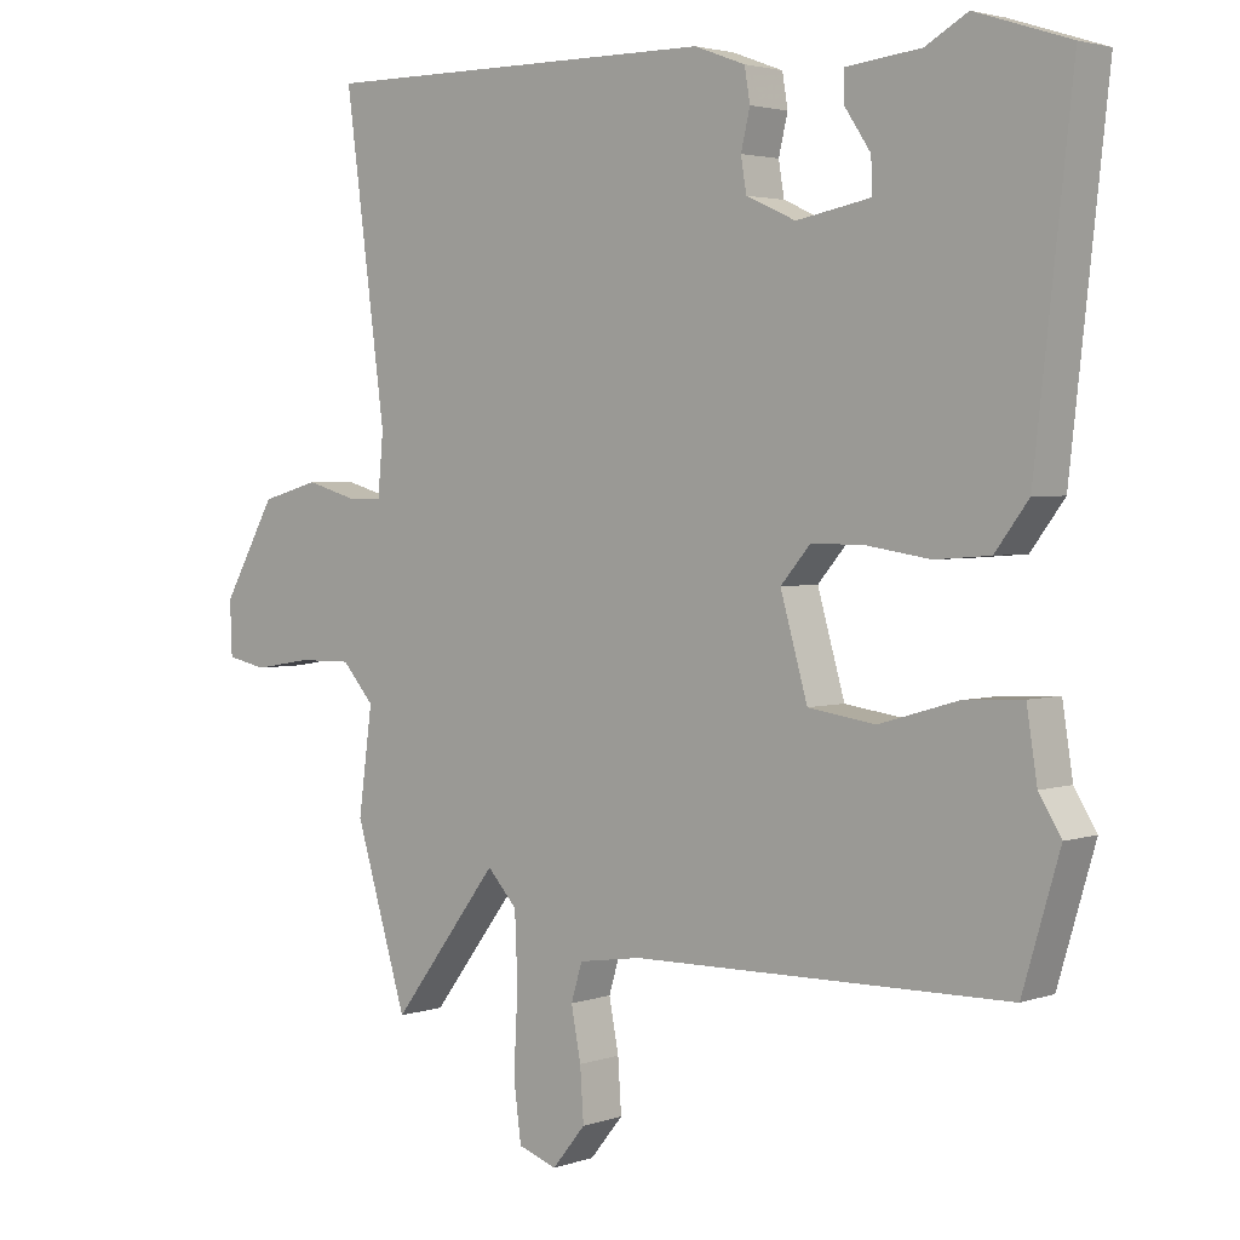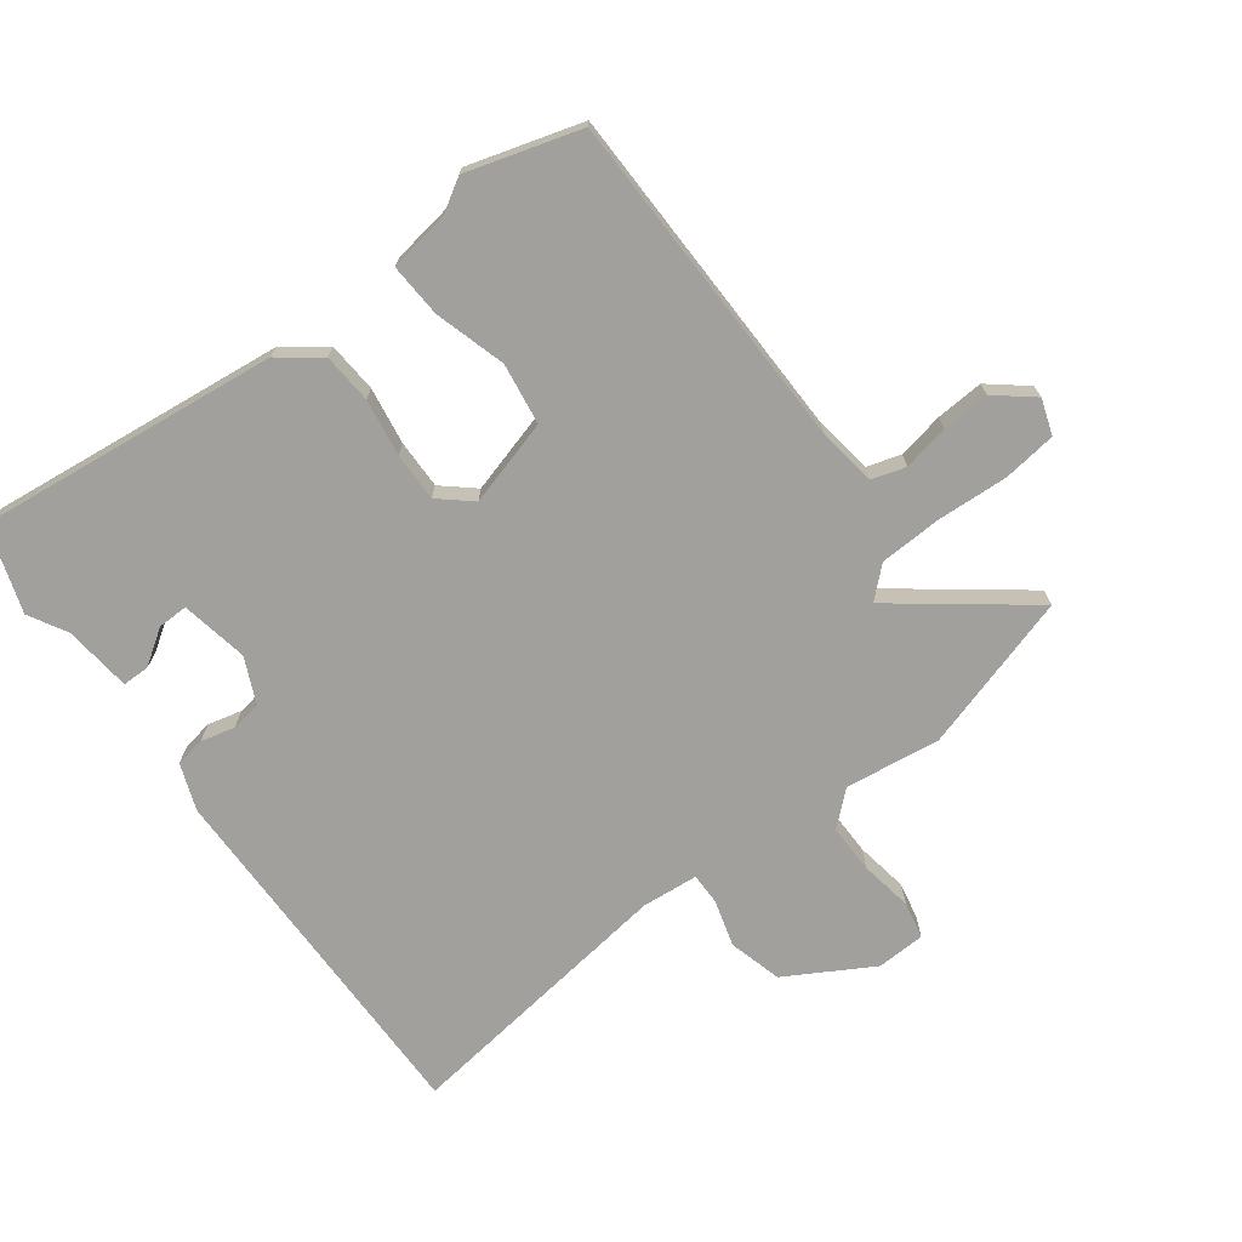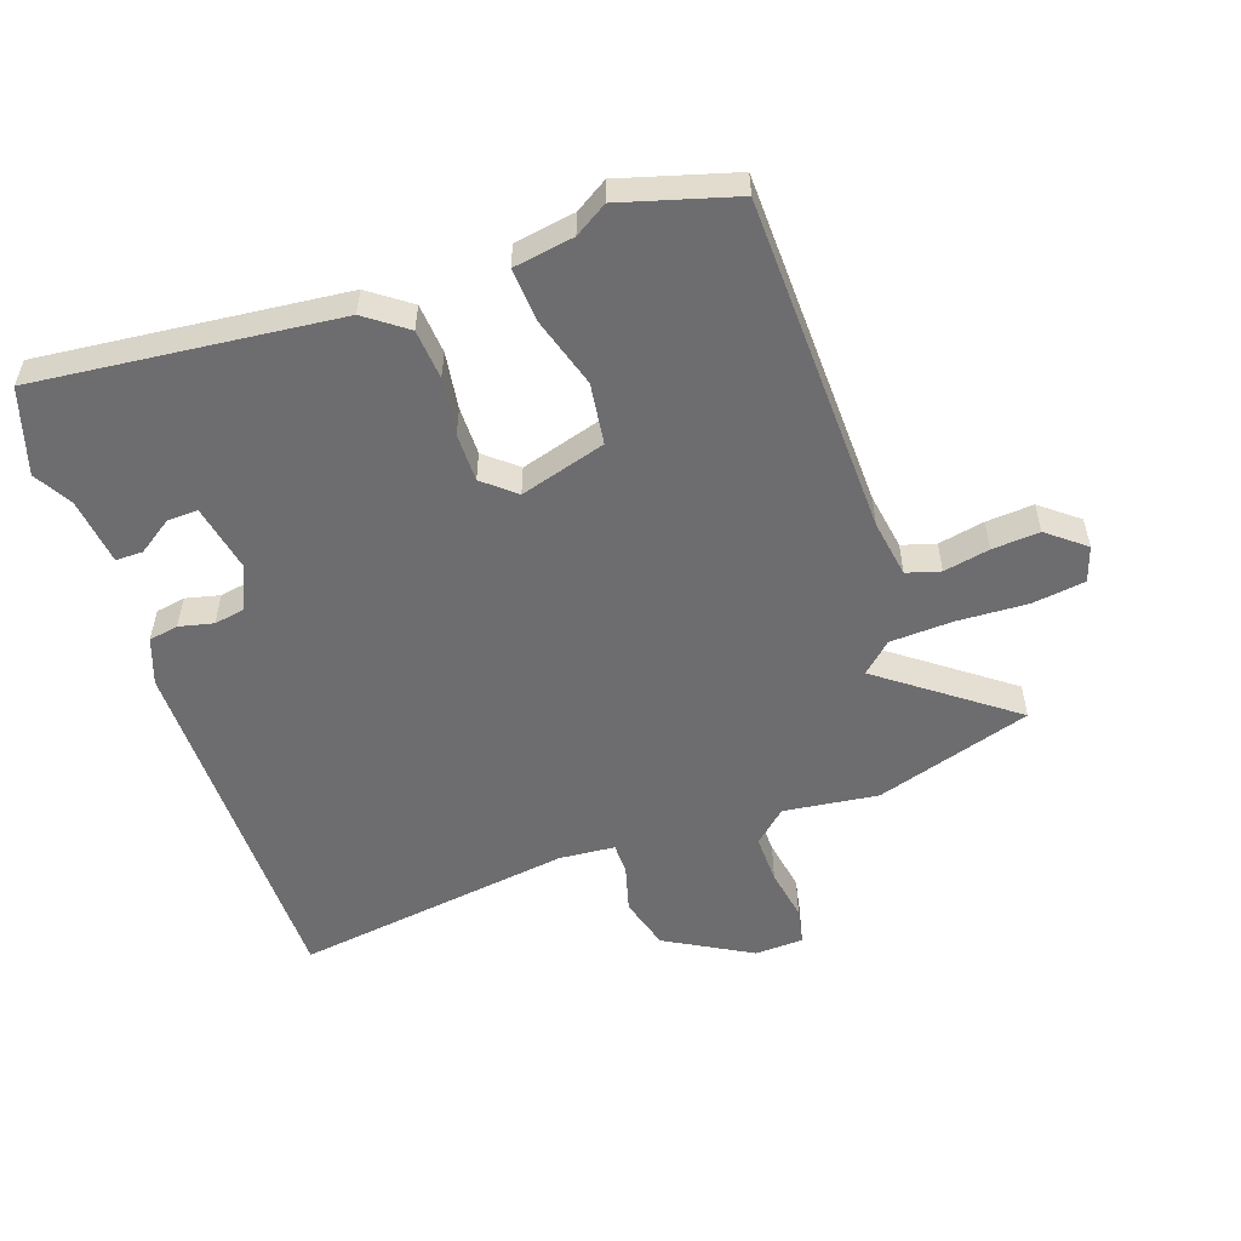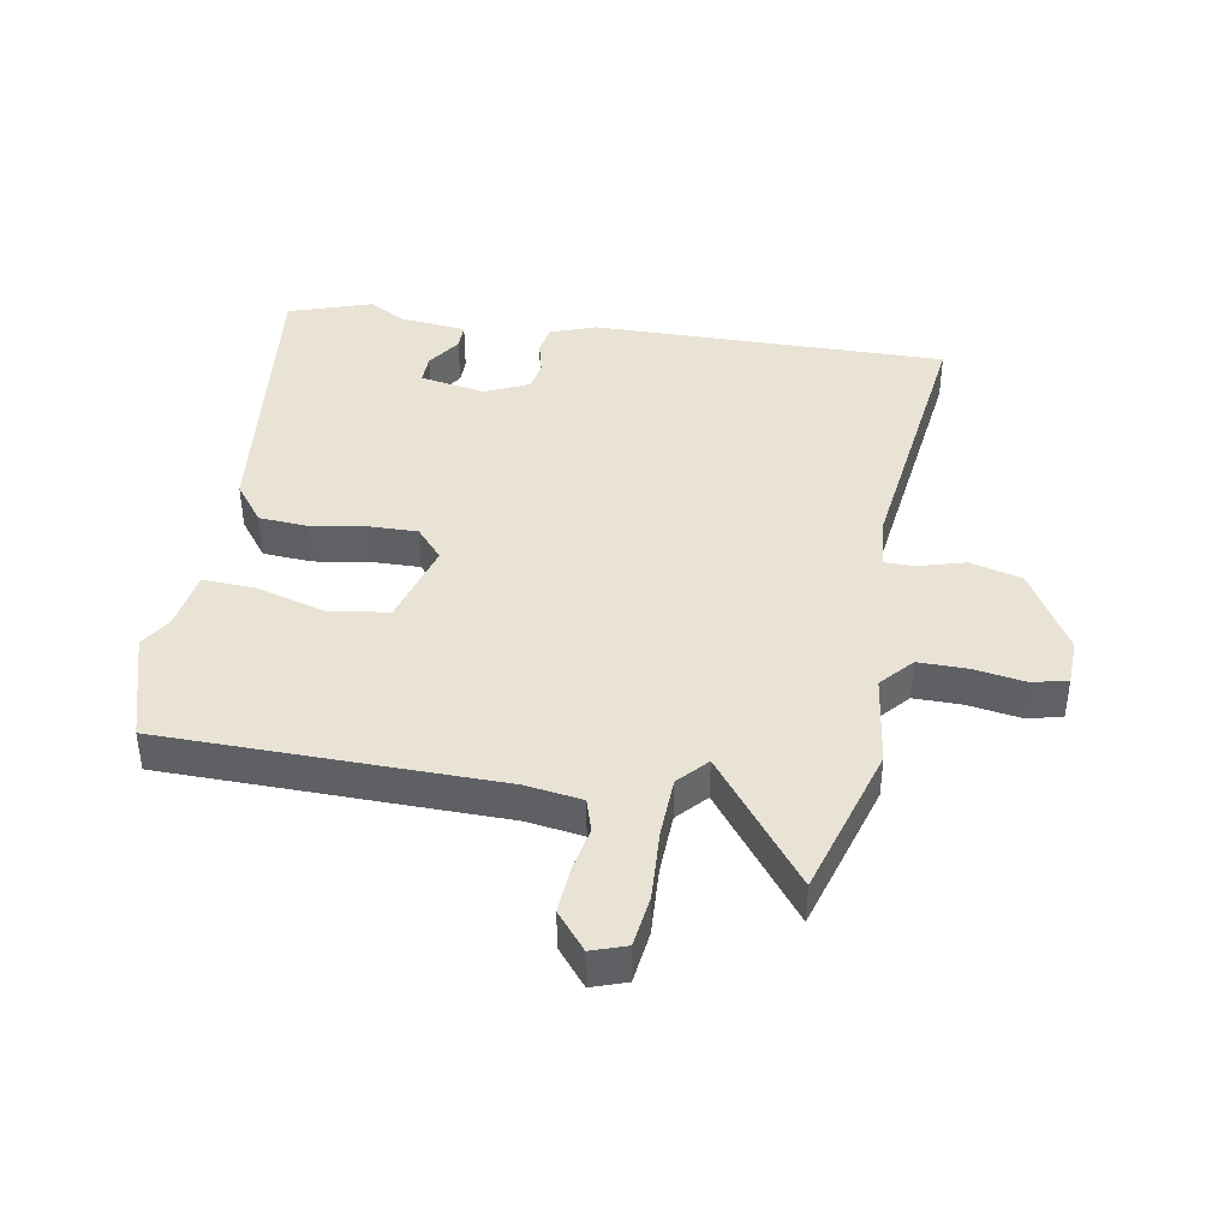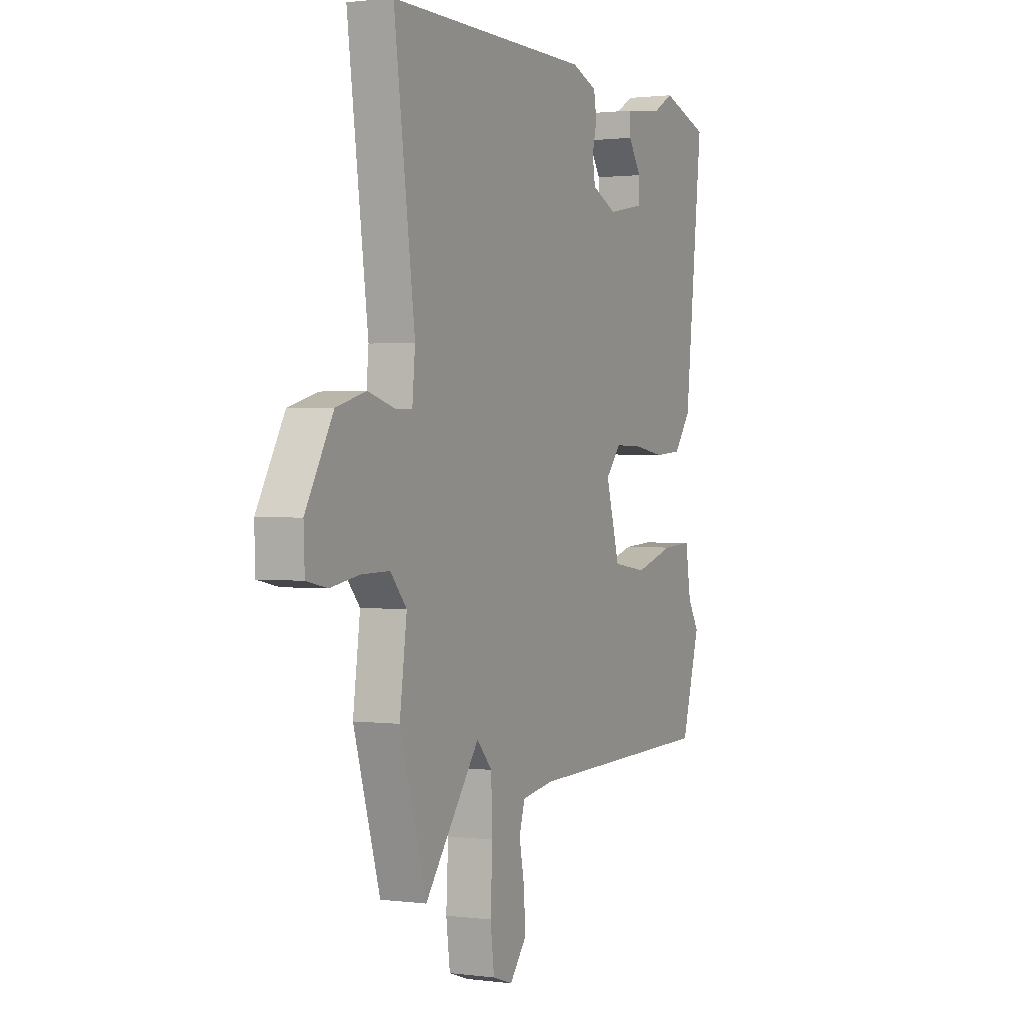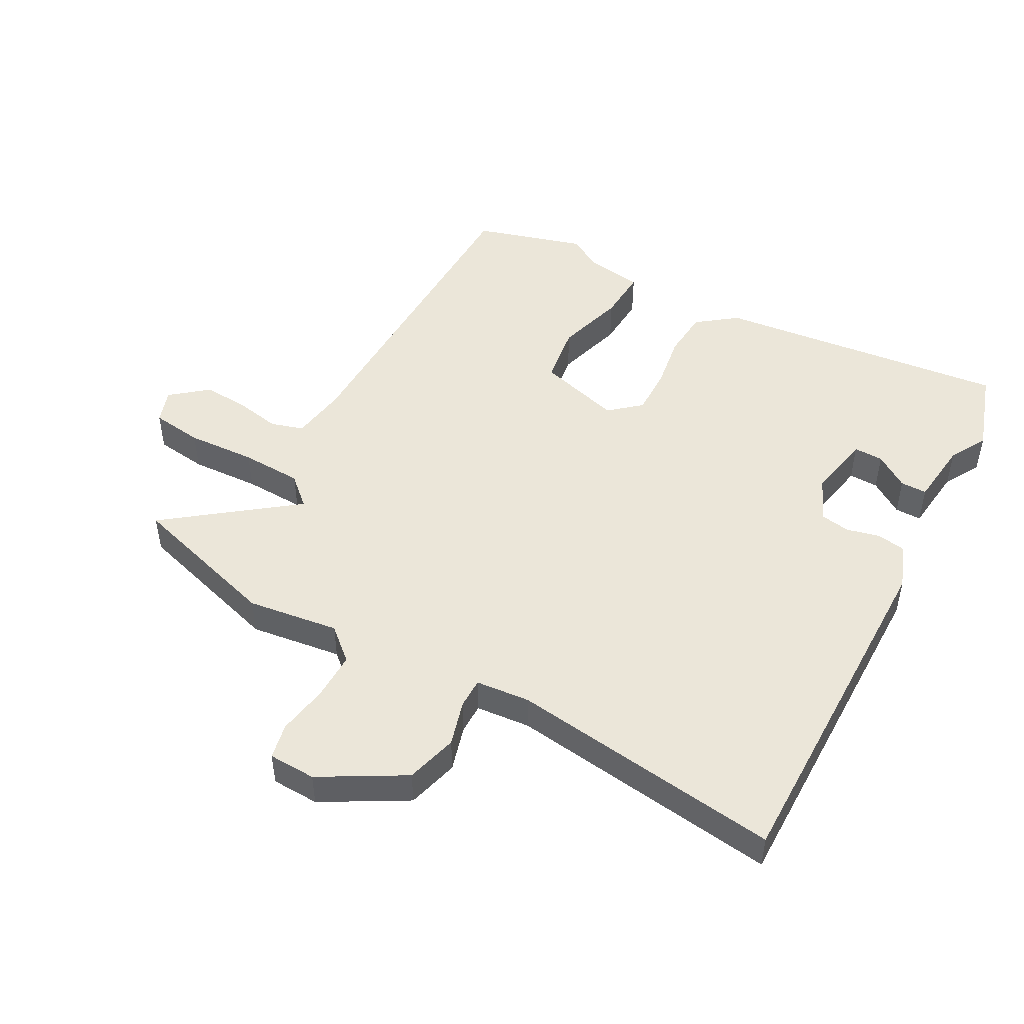
<metadata>
{"format":"obj","ext":"obj","renderer":"f3d","projection":"perspective","resolution":1024,"background":"white","views":[{"elev":3.0,"azim":41.0,"up":"+Z"},{"elev":-71.6,"azim":126.6,"up":"+Y"},{"elev":-54.1,"azim":109.5,"up":"+Y"},{"elev":41.3,"azim":-170.4,"up":"+Y"},{"elev":1.2,"azim":-64.5,"up":"+Z"},{"elev":48.3,"azim":-61.4,"up":"+Y"}]}
</metadata>
<code>
v -0.45 0.07 -0.664
v -0.525 0.07 -0.416
v -0.505 0.07 -0.267
v -0.551 0.07 -0.215
v -0.629 0.07 -0.216
v -0.712 0.07 -0.23
v -0.77 0.07 -0.218
v -0.773 0.07 -0.141
v -0.696 0.07 -0.006
v -0.612 0.07 0.017
v -0.538 0.07 -0.004
v -0.489 0.07 -0.004
v -0.481 0.07 0.084
v -0.54 0.07 0.527
v 0.035 0.07 0.523
v 0.108 0.07 0.496
v 0.116 0.07 0.449
v 0.103 0.07 0.395
v 0.111 0.07 0.347
v 0.182 0.07 0.315
v 0.288 0.07 0.335
v 0.287 0.07 0.383
v 0.25 0.07 0.438
v 0.25 0.07 0.481
v 0.357 0.07 0.493
v 0.417 0.07 0.527
v 0.552 0.07 0.483
v 0.499 0.07 0.007
v 0.451 0.07 -0.057
v 0.372 0.07 -0.063
v 0.282 0.07 -0.049
v 0.205 0.07 -0.048
v 0.162 0.07 -0.098
v 0.201 0.07 -0.234
v 0.298 0.07 -0.248
v 0.41 0.07 -0.215
v 0.495 0.07 -0.21
v 0.51 0.07 -0.306
v 0.542 0.07 -0.358
v 0.489 0.07 -0.537
v -0.051 0.07 -0.547
v -0.142 0.07 -0.561
v -0.158 0.07 -0.614
v -0.144 0.07 -0.687
v -0.139 0.07 -0.762
v -0.187 0.07 -0.821
v -0.243 0.07 -0.802
v -0.254 0.07 -0.718
v -0.248 0.07 -0.606
v -0.252 0.07 -0.507
v -0.295 0.07 -0.46
v -0.45 0 -0.664
v -0.525 0 -0.416
v -0.505 0 -0.267
v -0.551 0 -0.215
v -0.629 0 -0.216
v -0.712 0 -0.23
v -0.77 0 -0.218
v -0.773 0 -0.141
v -0.696 0 -0.006
v -0.612 0 0.017
v -0.538 0 -0.004
v -0.489 0 -0.004
v -0.481 0 0.084
v -0.54 0 0.527
v 0.035 0 0.523
v 0.108 0 0.496
v 0.116 0 0.449
v 0.103 0 0.395
v 0.111 0 0.347
v 0.182 0 0.315
v 0.288 0 0.335
v 0.287 0 0.383
v 0.25 0 0.438
v 0.25 0 0.481
v 0.357 0 0.493
v 0.417 0 0.527
v 0.552 0 0.483
v 0.499 0 0.007
v 0.451 0 -0.057
v 0.372 0 -0.063
v 0.282 0 -0.049
v 0.205 0 -0.048
v 0.162 0 -0.098
v 0.201 0 -0.234
v 0.298 0 -0.248
v 0.41 0 -0.215
v 0.495 0 -0.21
v 0.51 0 -0.306
v 0.542 0 -0.358
v 0.489 0 -0.537
v -0.051 0 -0.547
v -0.142 0 -0.561
v -0.158 0 -0.614
v -0.144 0 -0.687
v -0.139 0 -0.762
v -0.187 0 -0.821
v -0.243 0 -0.802
v -0.254 0 -0.718
v -0.248 0 -0.606
v -0.252 0 -0.507
v -0.295 0 -0.46
f 47 48 49
f 46 47 49
f 45 46 49
f 44 45 49
f 43 44 49
f 42 43 49 50
f 41 42 50 51
f 40 41 51
f 39 40 51
f 38 39 51
f 37 38 51
f 36 37 51
f 35 36 51
f 29 30 31
f 28 29 31
f 27 28 31
f 26 27 31
f 25 26 31
f 25 31 32
f 22 23 24 25
f 21 22 25
f 21 25 32 33
f 16 17 18
f 15 16 18
f 14 15 18
f 13 14 18
f 12 13 18 19
f 9 10 11
f 8 9 11
f 7 8 11
f 6 7 11
f 5 6 11
f 4 5 11 12
f 12 19 20
f 4 12 20
f 3 4 20
f 3 20 21
f 2 3 21
f 1 2 21
f 51 1 21
f 51 21 33
f 51 33 34
f 34 35 51
f 100 99 98
f 100 98 97
f 100 97 96
f 100 96 95
f 100 95 94
f 101 100 94 93
f 102 101 93 92
f 102 92 91
f 102 91 90
f 102 90 89
f 102 89 88
f 102 88 87
f 102 87 86
f 82 81 80
f 82 80 79
f 82 79 78
f 82 78 77
f 82 77 76
f 83 82 76
f 76 75 74 73
f 76 73 72
f 84 83 76 72
f 69 68 67
f 69 67 66
f 69 66 65
f 69 65 64
f 70 69 64 63
f 62 61 60
f 62 60 59
f 62 59 58
f 62 58 57
f 62 57 56
f 63 62 56 55
f 71 70 63
f 71 63 55
f 71 55 54
f 72 71 54
f 72 54 53
f 72 53 52
f 72 52 102
f 84 72 102
f 85 84 102
f 102 86 85
f 1 52 53 2
f 2 53 54 3
f 3 54 55 4
f 4 55 56 5
f 5 56 57 6
f 6 57 58 7
f 7 58 59 8
f 8 59 60 9
f 9 60 61 10
f 10 61 62 11
f 11 62 63 12
f 12 63 64 13
f 13 64 65 14
f 14 65 66 15
f 15 66 67 16
f 16 67 68 17
f 17 68 69 18
f 18 69 70 19
f 19 70 71 20
f 20 71 72 21
f 21 72 73 22
f 22 73 74 23
f 23 74 75 24
f 24 75 76 25
f 25 76 77 26
f 26 77 78 27
f 27 78 79 28
f 28 79 80 29
f 29 80 81 30
f 30 81 82 31
f 31 82 83 32
f 32 83 84 33
f 33 84 85 34
f 34 85 86 35
f 35 86 87 36
f 36 87 88 37
f 37 88 89 38
f 38 89 90 39
f 39 90 91 40
f 40 91 92 41
f 41 92 93 42
f 42 93 94 43
f 43 94 95 44
f 44 95 96 45
f 45 96 97 46
f 46 97 98 47
f 47 98 99 48
f 48 99 100 49
f 49 100 101 50
f 50 101 102 51
f 51 102 52 1

</code>
